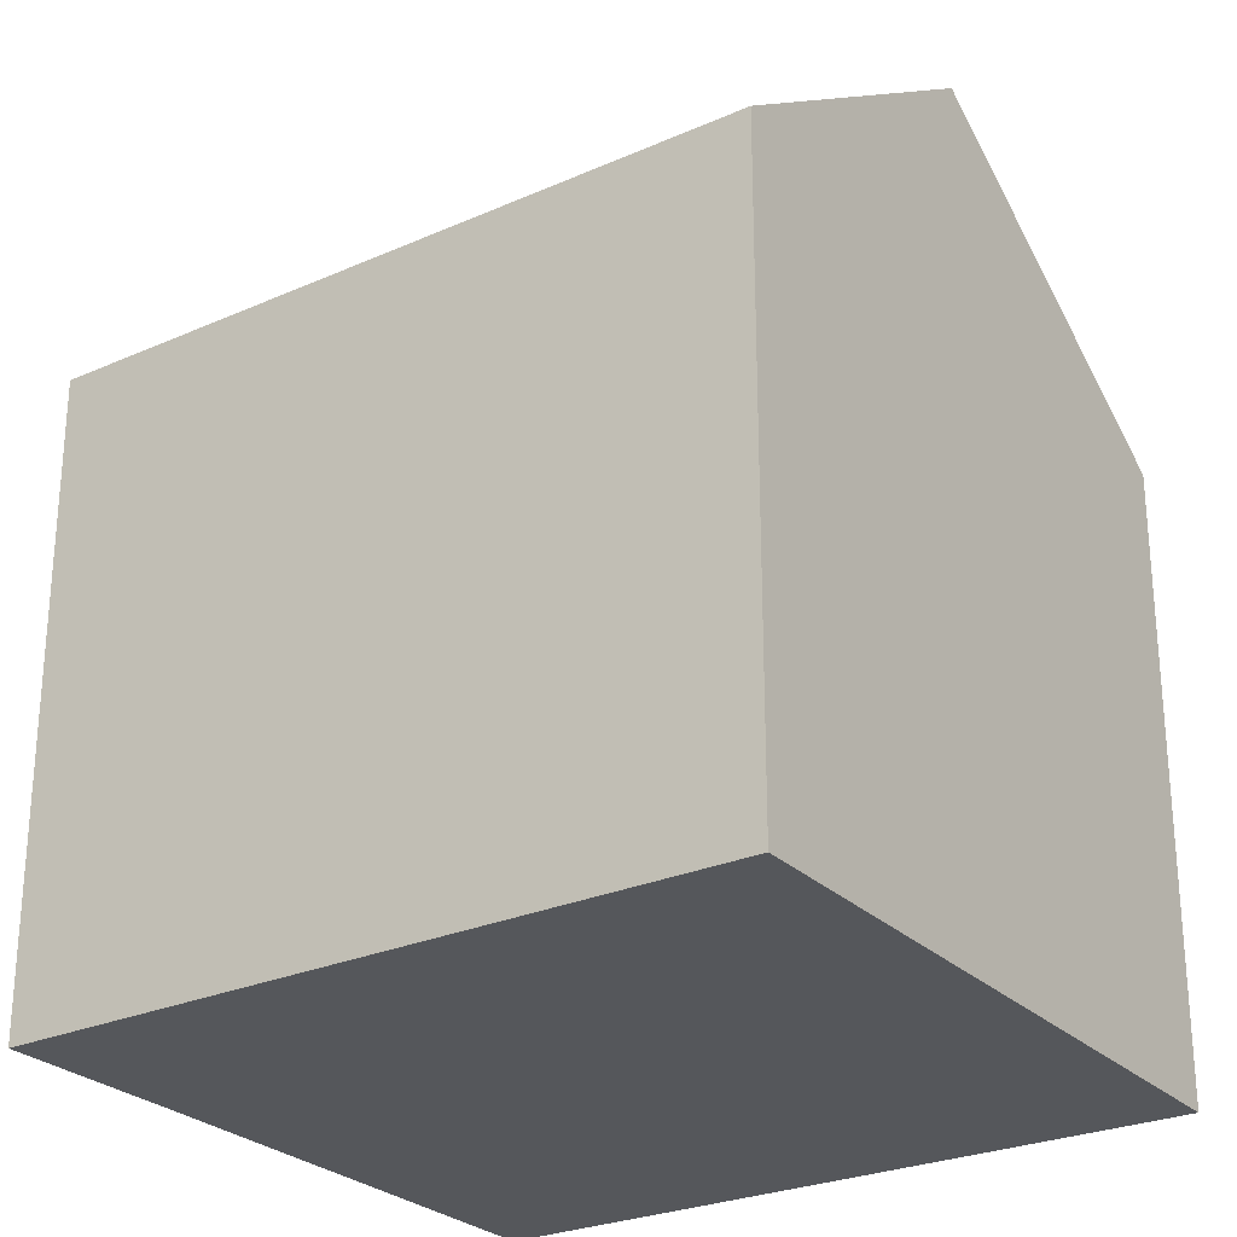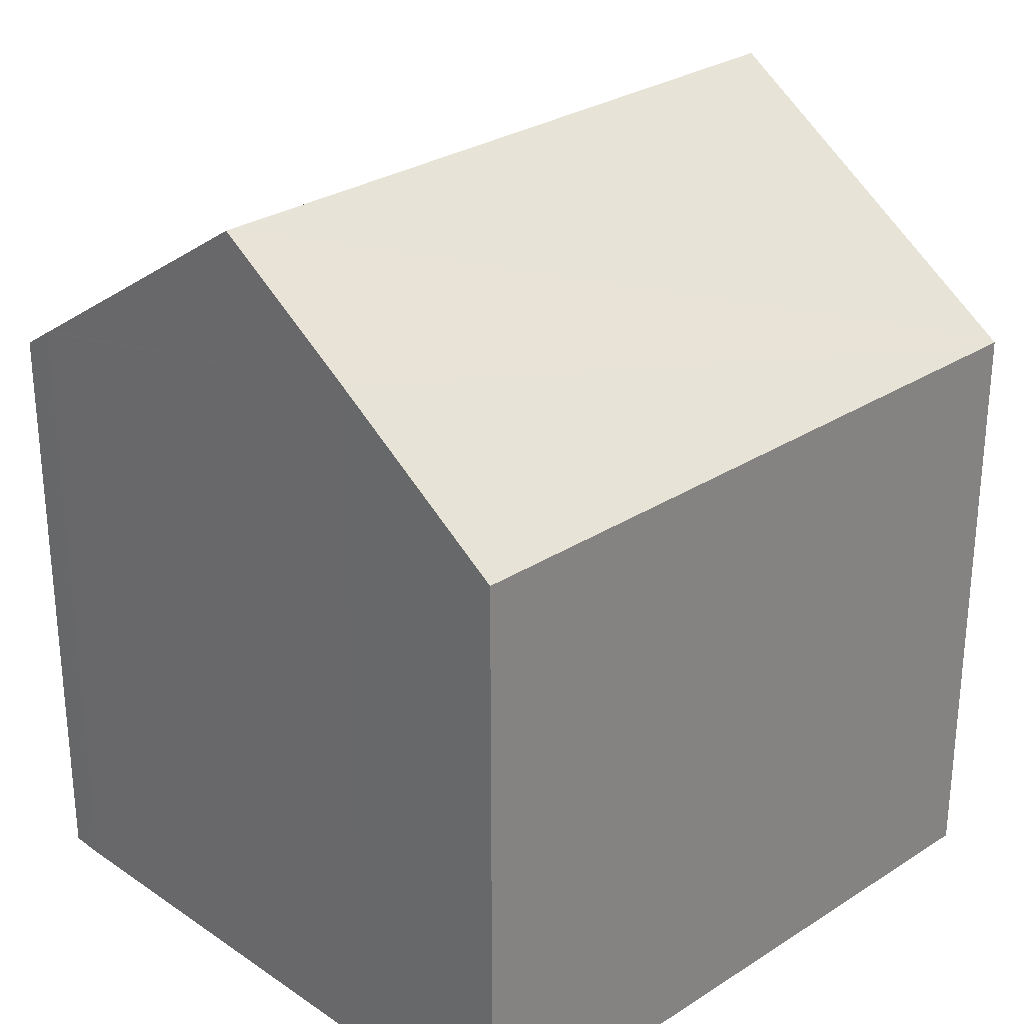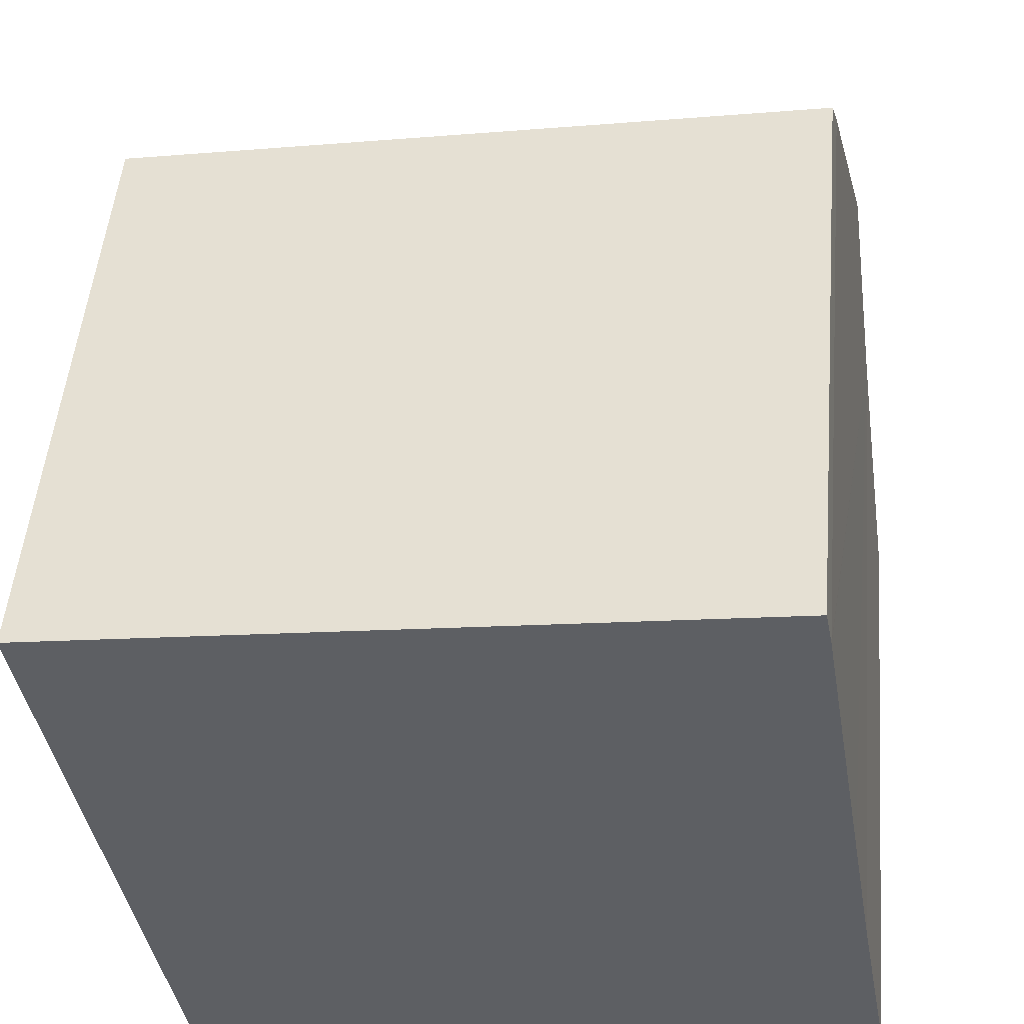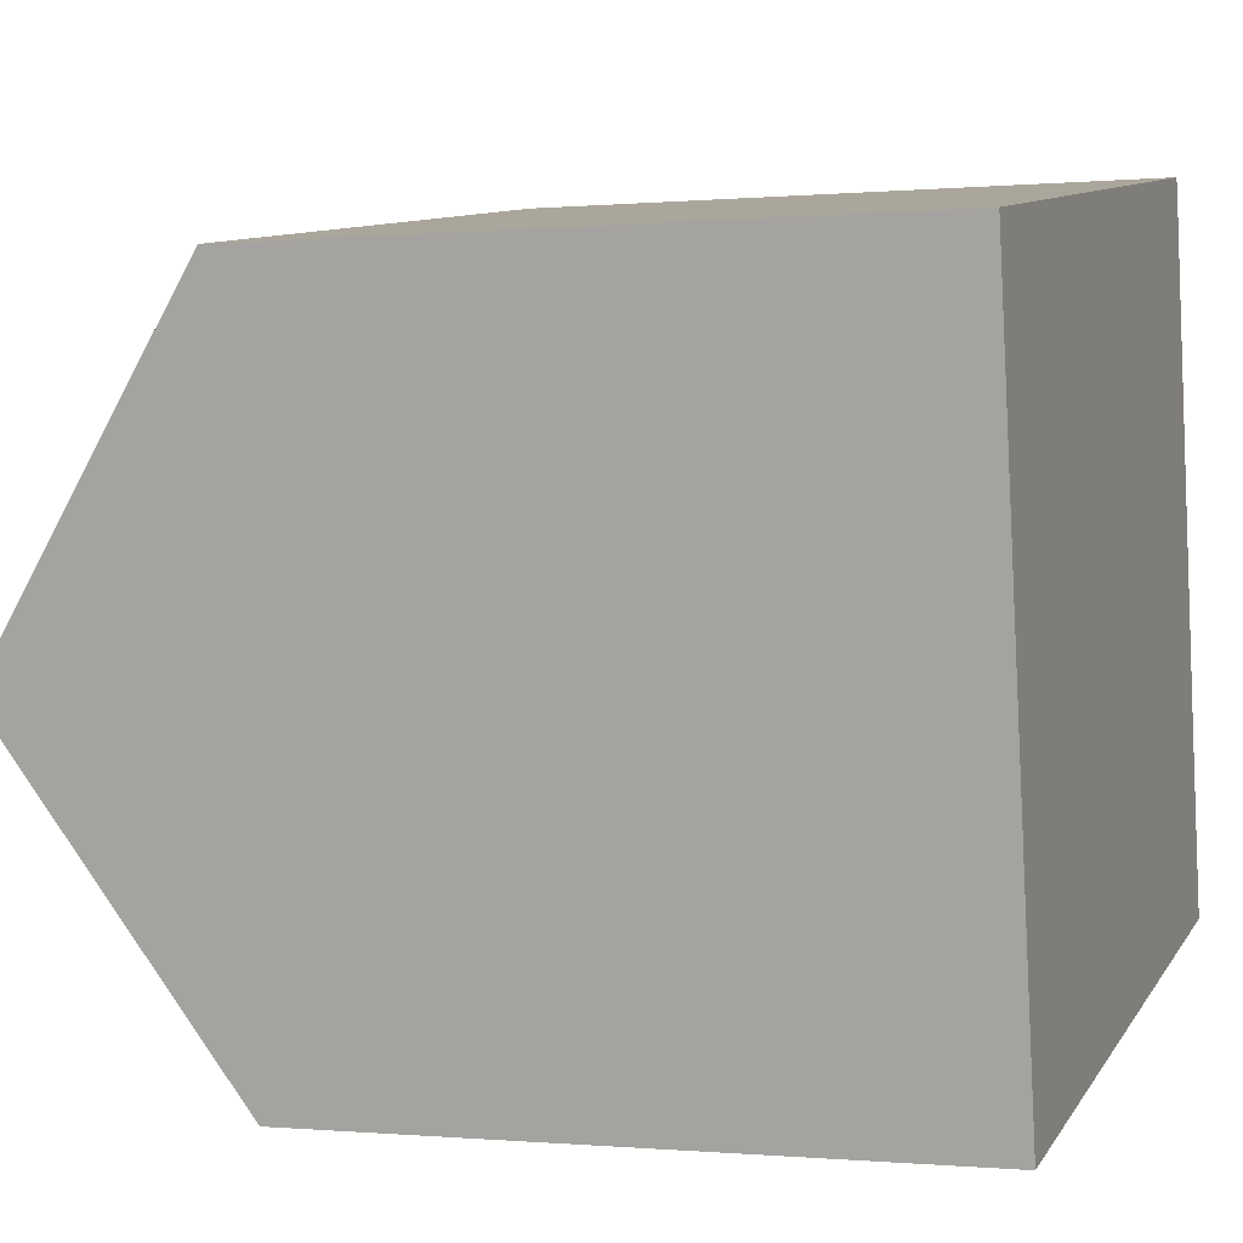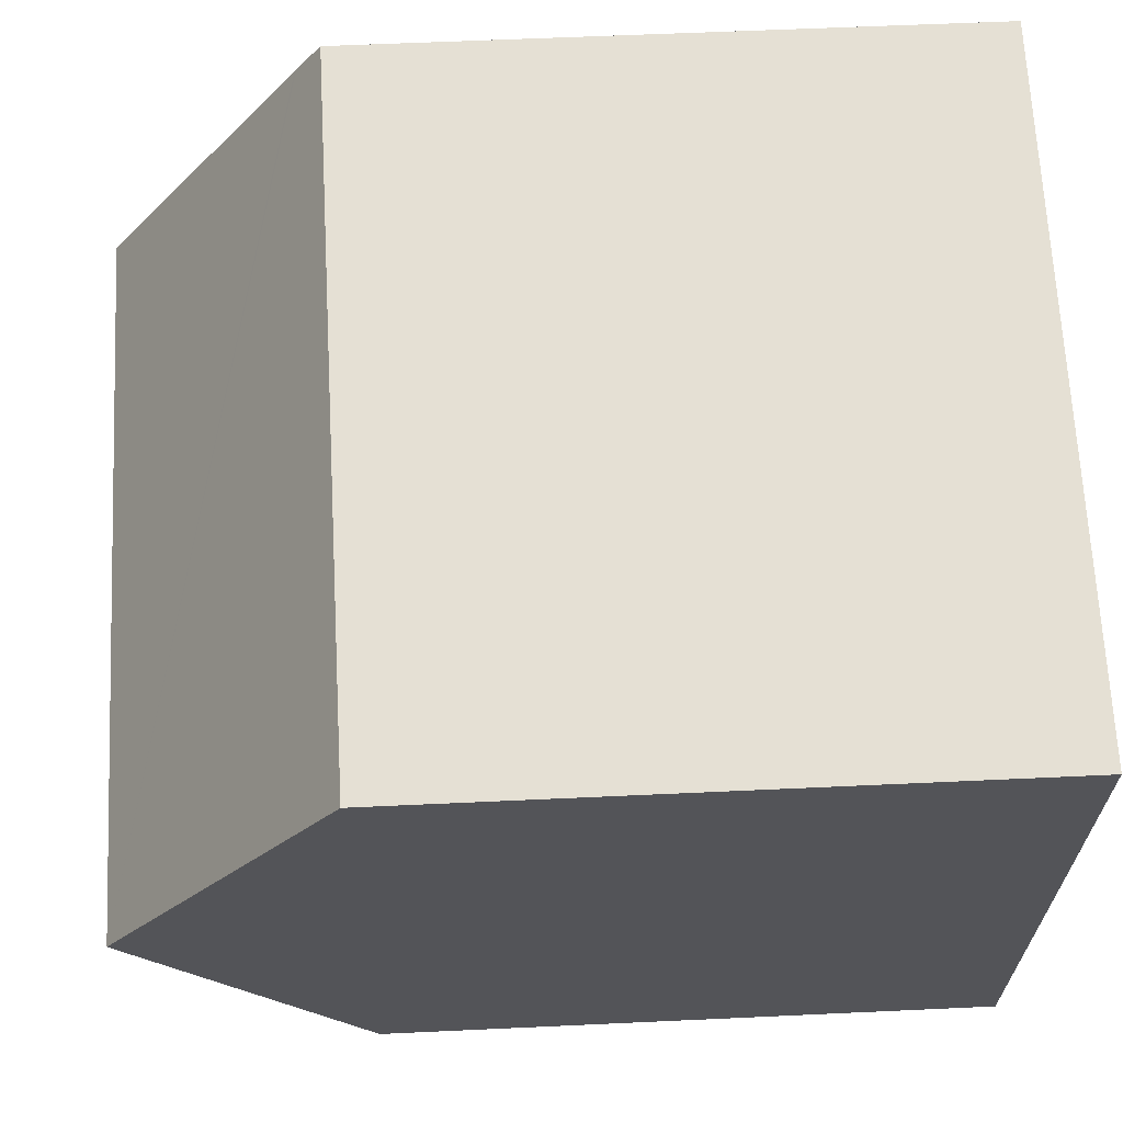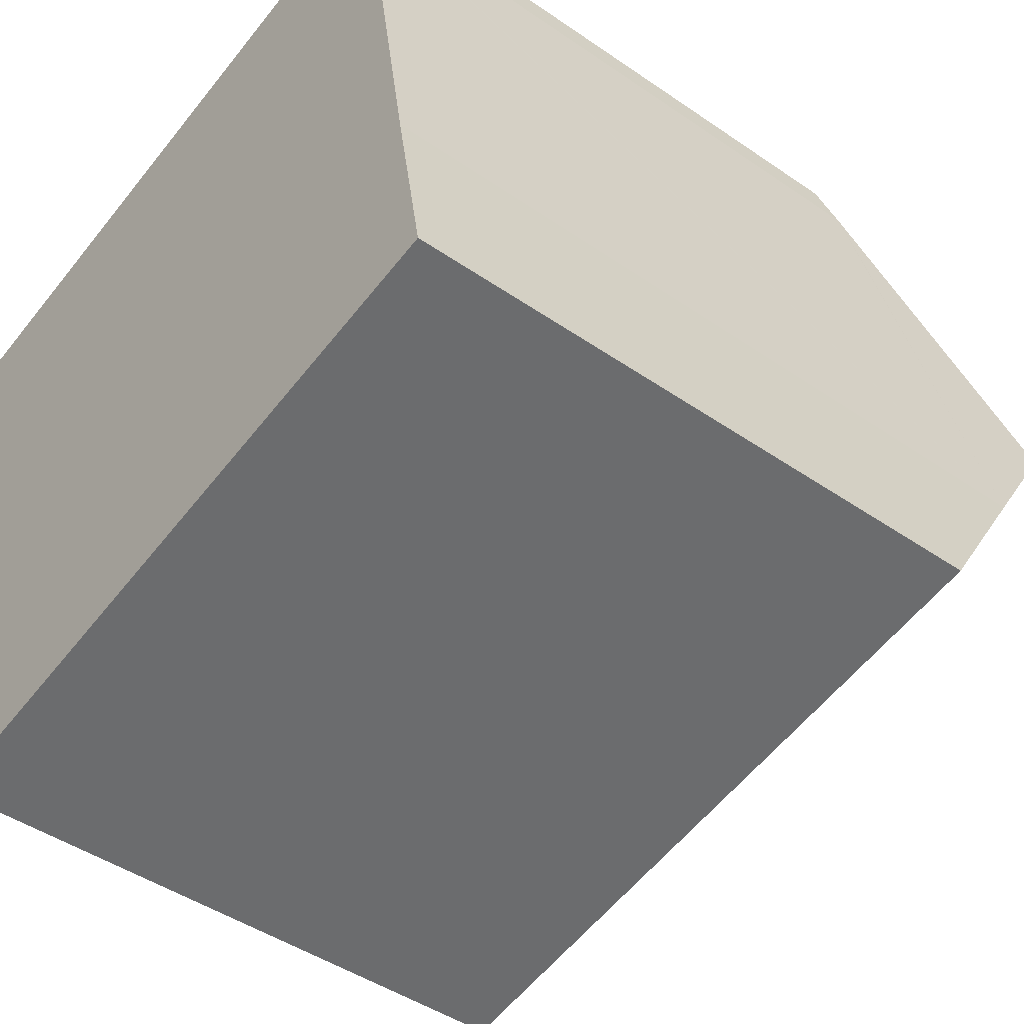
<metadata>
{"format":"obj","ext":"obj","renderer":"f3d","projection":"perspective","resolution":1024,"background":"white","views":[{"elev":-26.8,"azim":-155.3,"up":"+Y"},{"elev":28.7,"azim":126.1,"up":"+Y"},{"elev":49.8,"azim":4.9,"up":"+Z"},{"elev":-0.3,"azim":-70.3,"up":"+Z"},{"elev":56.7,"azim":-92.8,"up":"+Z"},{"elev":-45.3,"azim":51.4,"up":"+Z"}]}
</metadata>
<code>
v  1.641 9.001 -9.9
v  11.38 10.83 -5.366
v  11.86 9.001 -8.099
v  11.01 12.29 -3.189
v  0.826 12.29 -4.984
v  10.19 9.034 1.675
v  0 8.956 5.484e-16
v  10.29 9.383 1.156
v  10.29 9.408 1.118
v  10.29 -7.078e-17 1.156
v  10.19 -1.026e-16 1.675
v  10.29 -6.846e-17 1.118
v  11.01 1.953e-16 -3.189
v  11.38 3.286e-16 -5.366
v  11.86 4.959e-16 -8.099
v  1.641 6.062e-16 -9.9
v  0 0 0
v  0.826 3.052e-16 -4.984
g defaultobject
f 1 2 3
f 2 1 4
f 4 1 5
f 6 5 7
f 5 6 8
f 5 8 9
f 5 9 4
f 6 10 8
f 10 6 11
f 9 2 4
f 2 9 8
f 2 8 10
f 2 10 12
f 2 12 13
f 2 13 14
f 14 3 2
f 3 14 15
f 15 1 3
f 1 15 16
f 1 7 5
f 7 1 16
f 7 16 17
f 17 16 18
f 7 11 6
f 11 7 17
f 15 18 16
f 18 15 14
f 18 14 13
f 18 13 17
f 17 13 12
f 17 12 10
f 17 10 11

</code>
